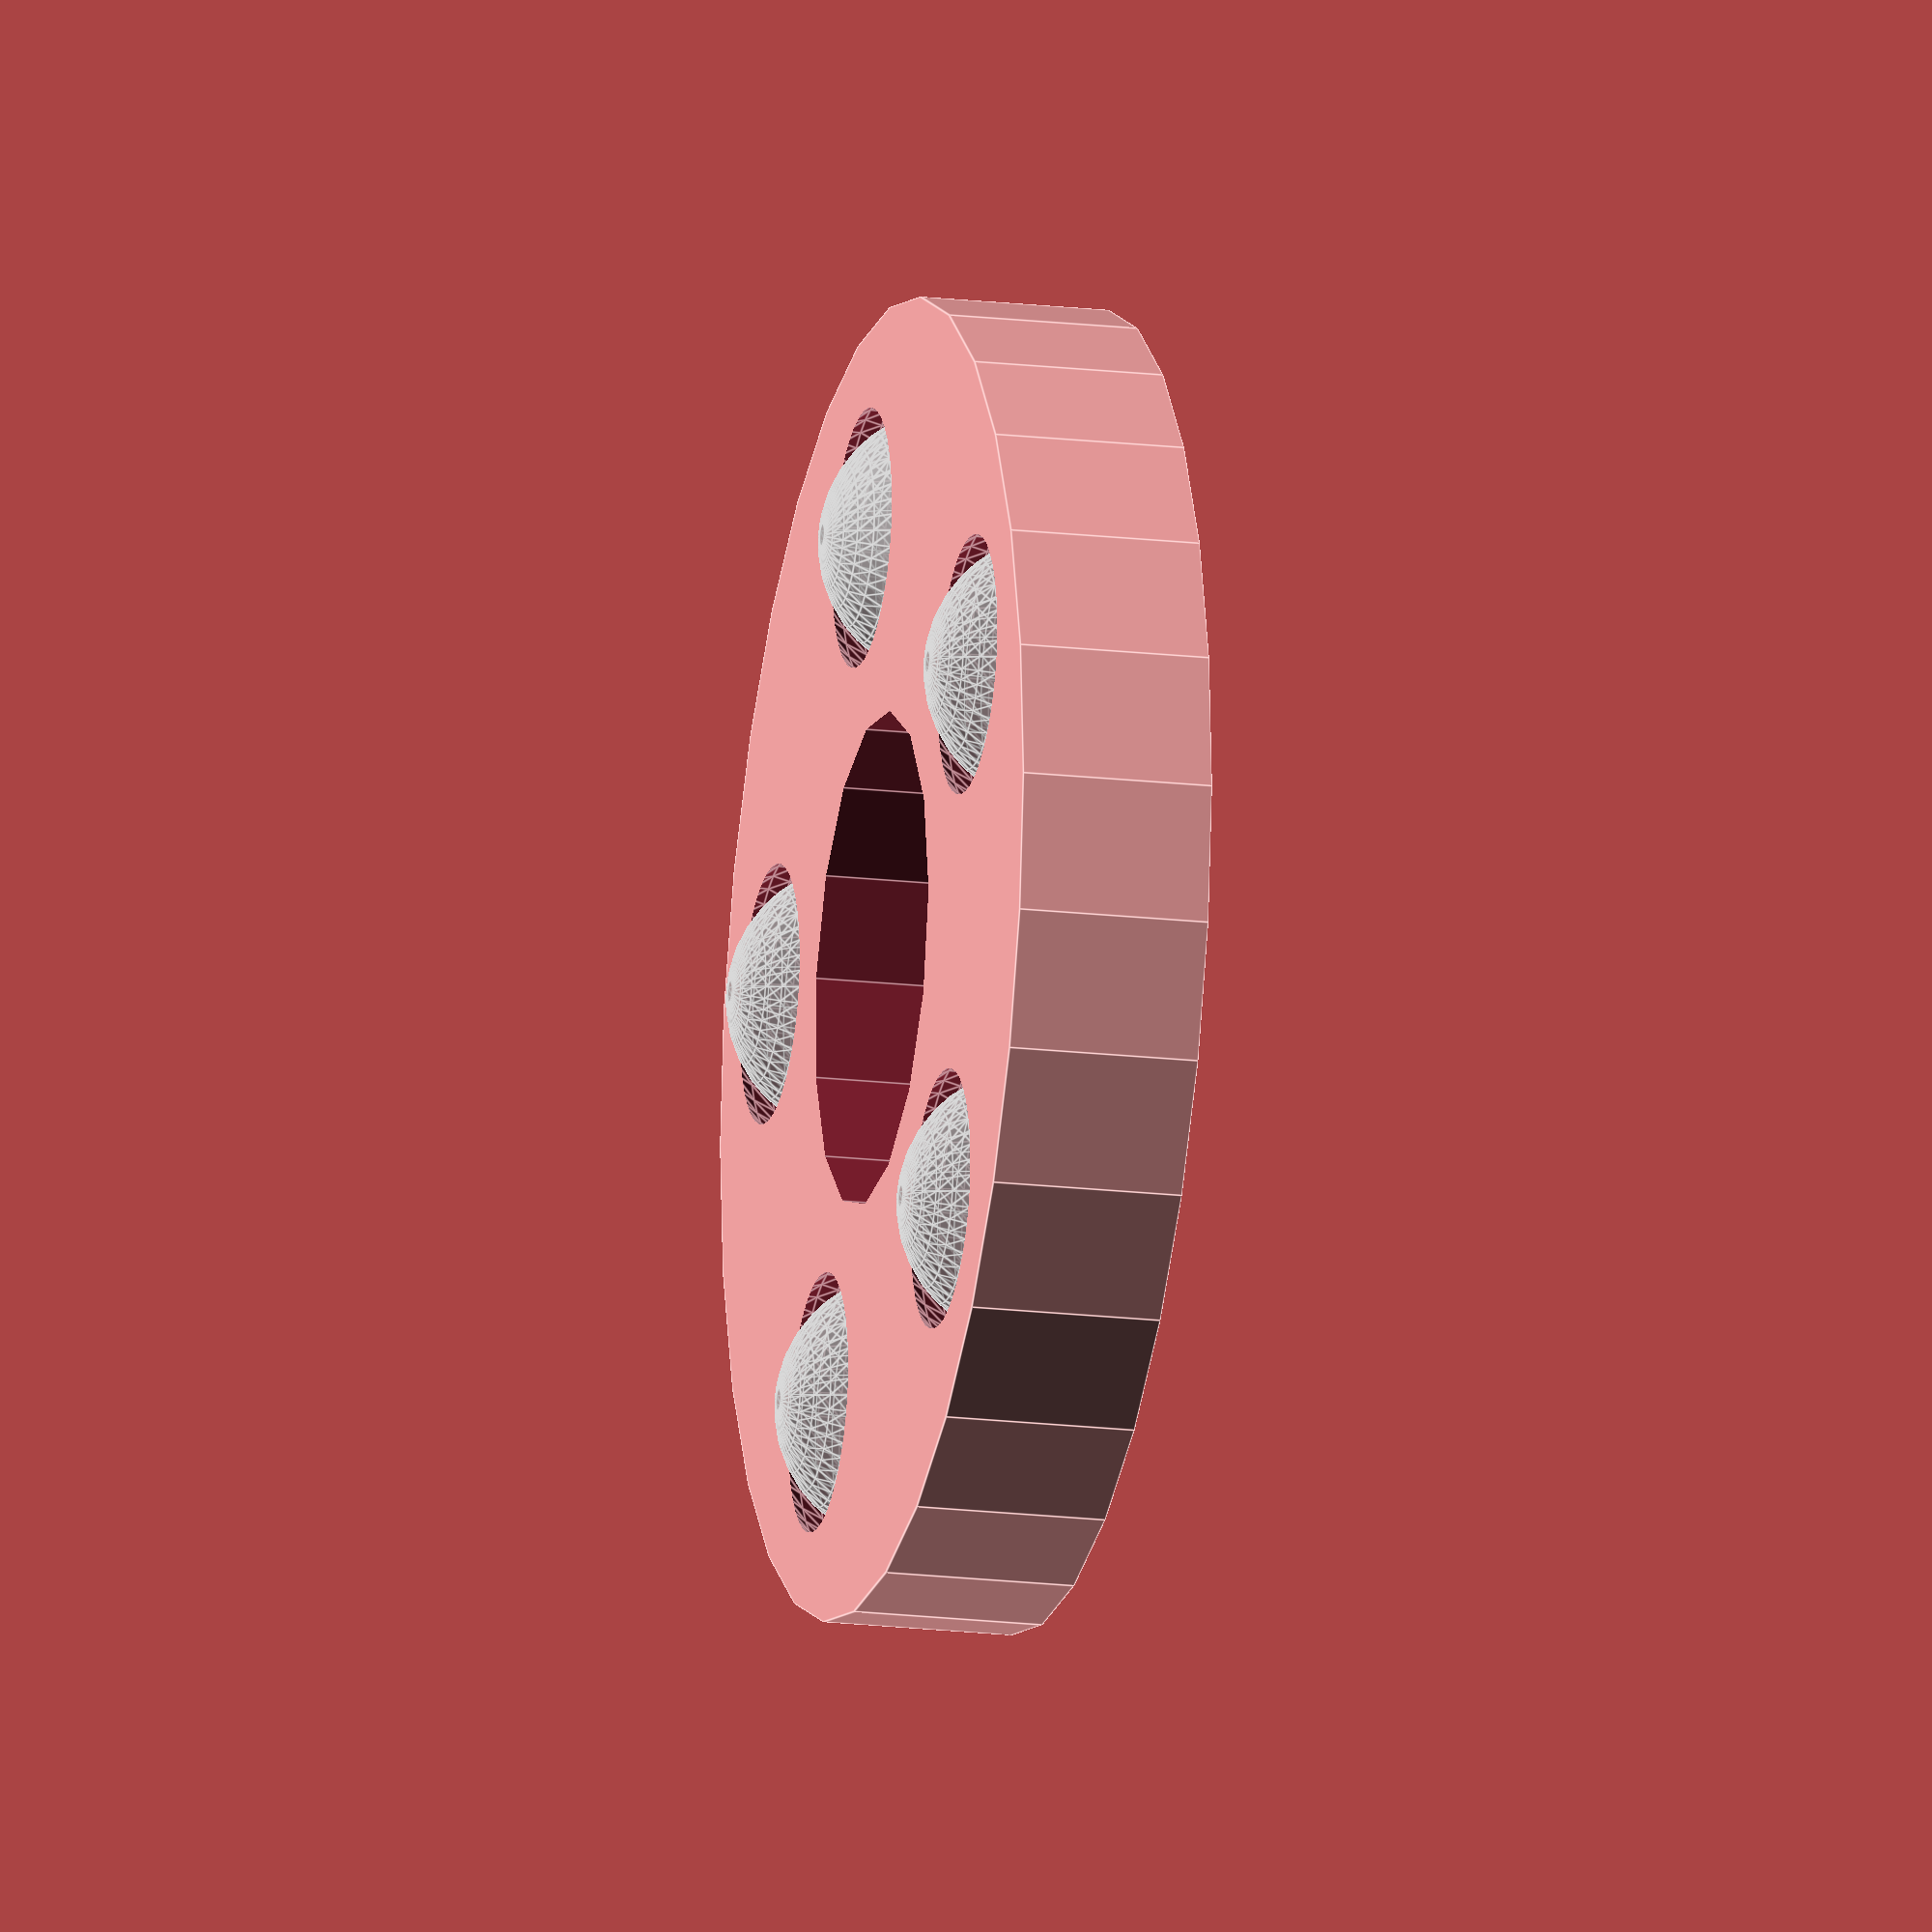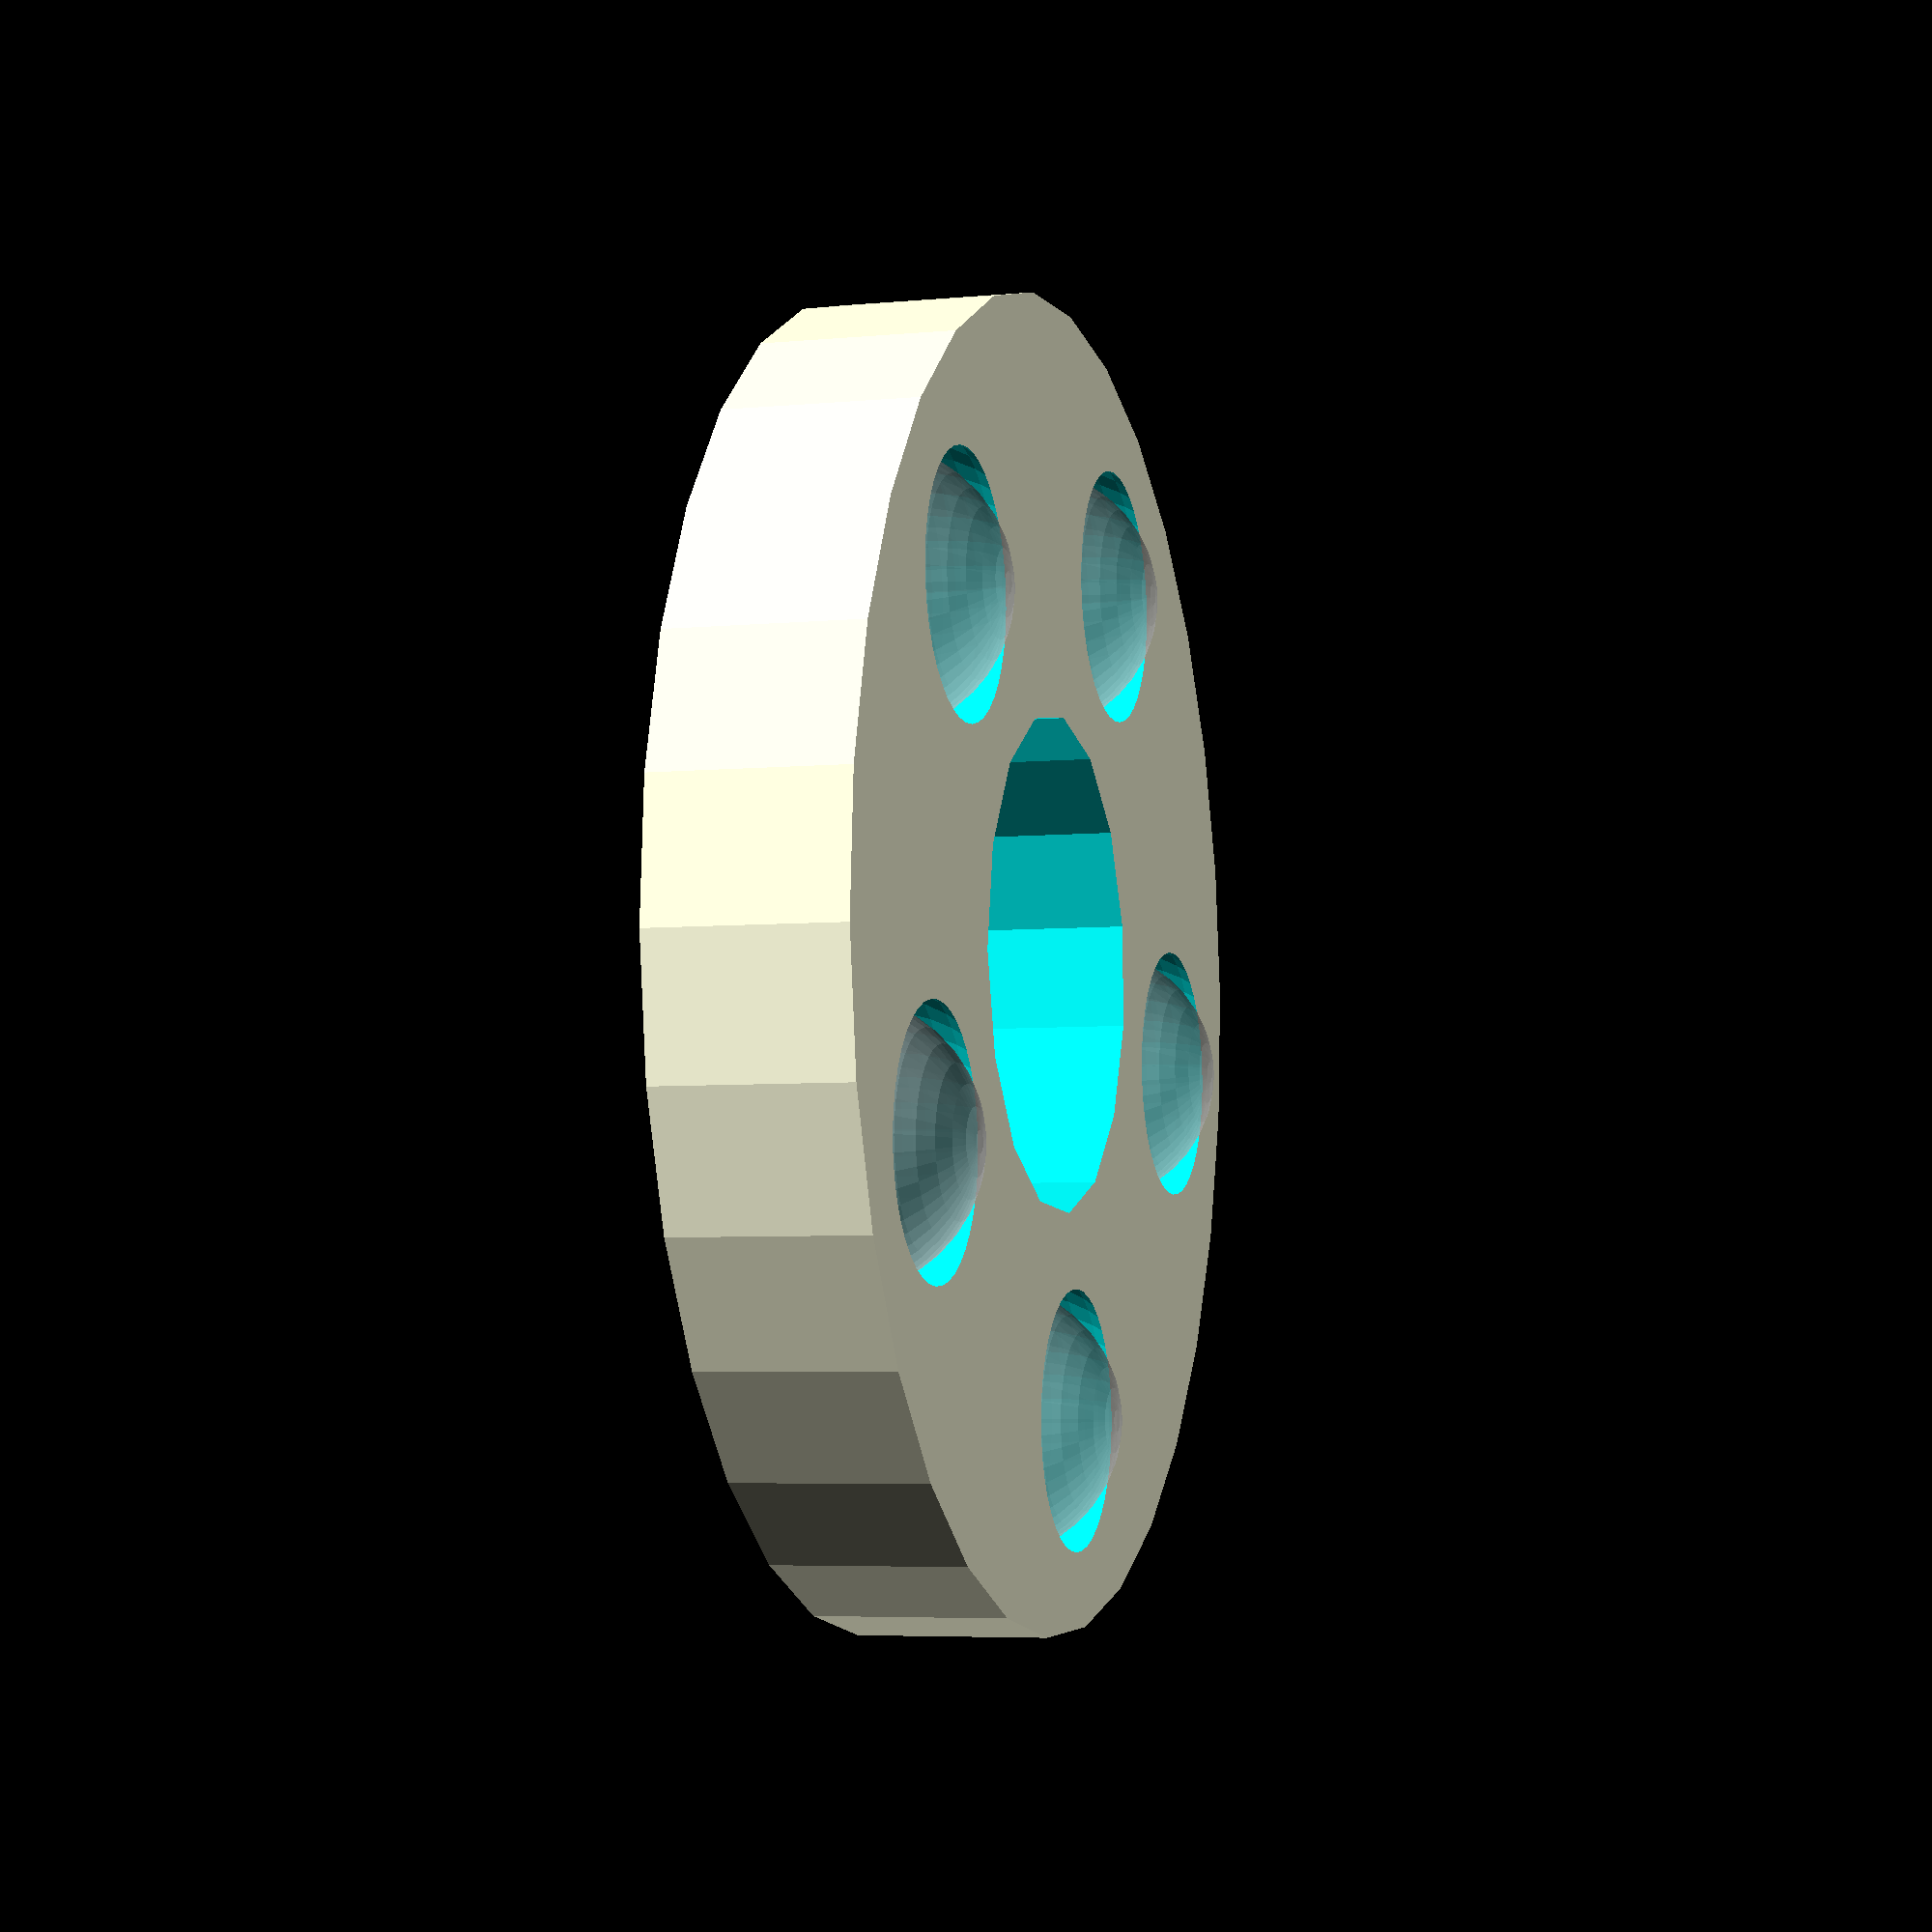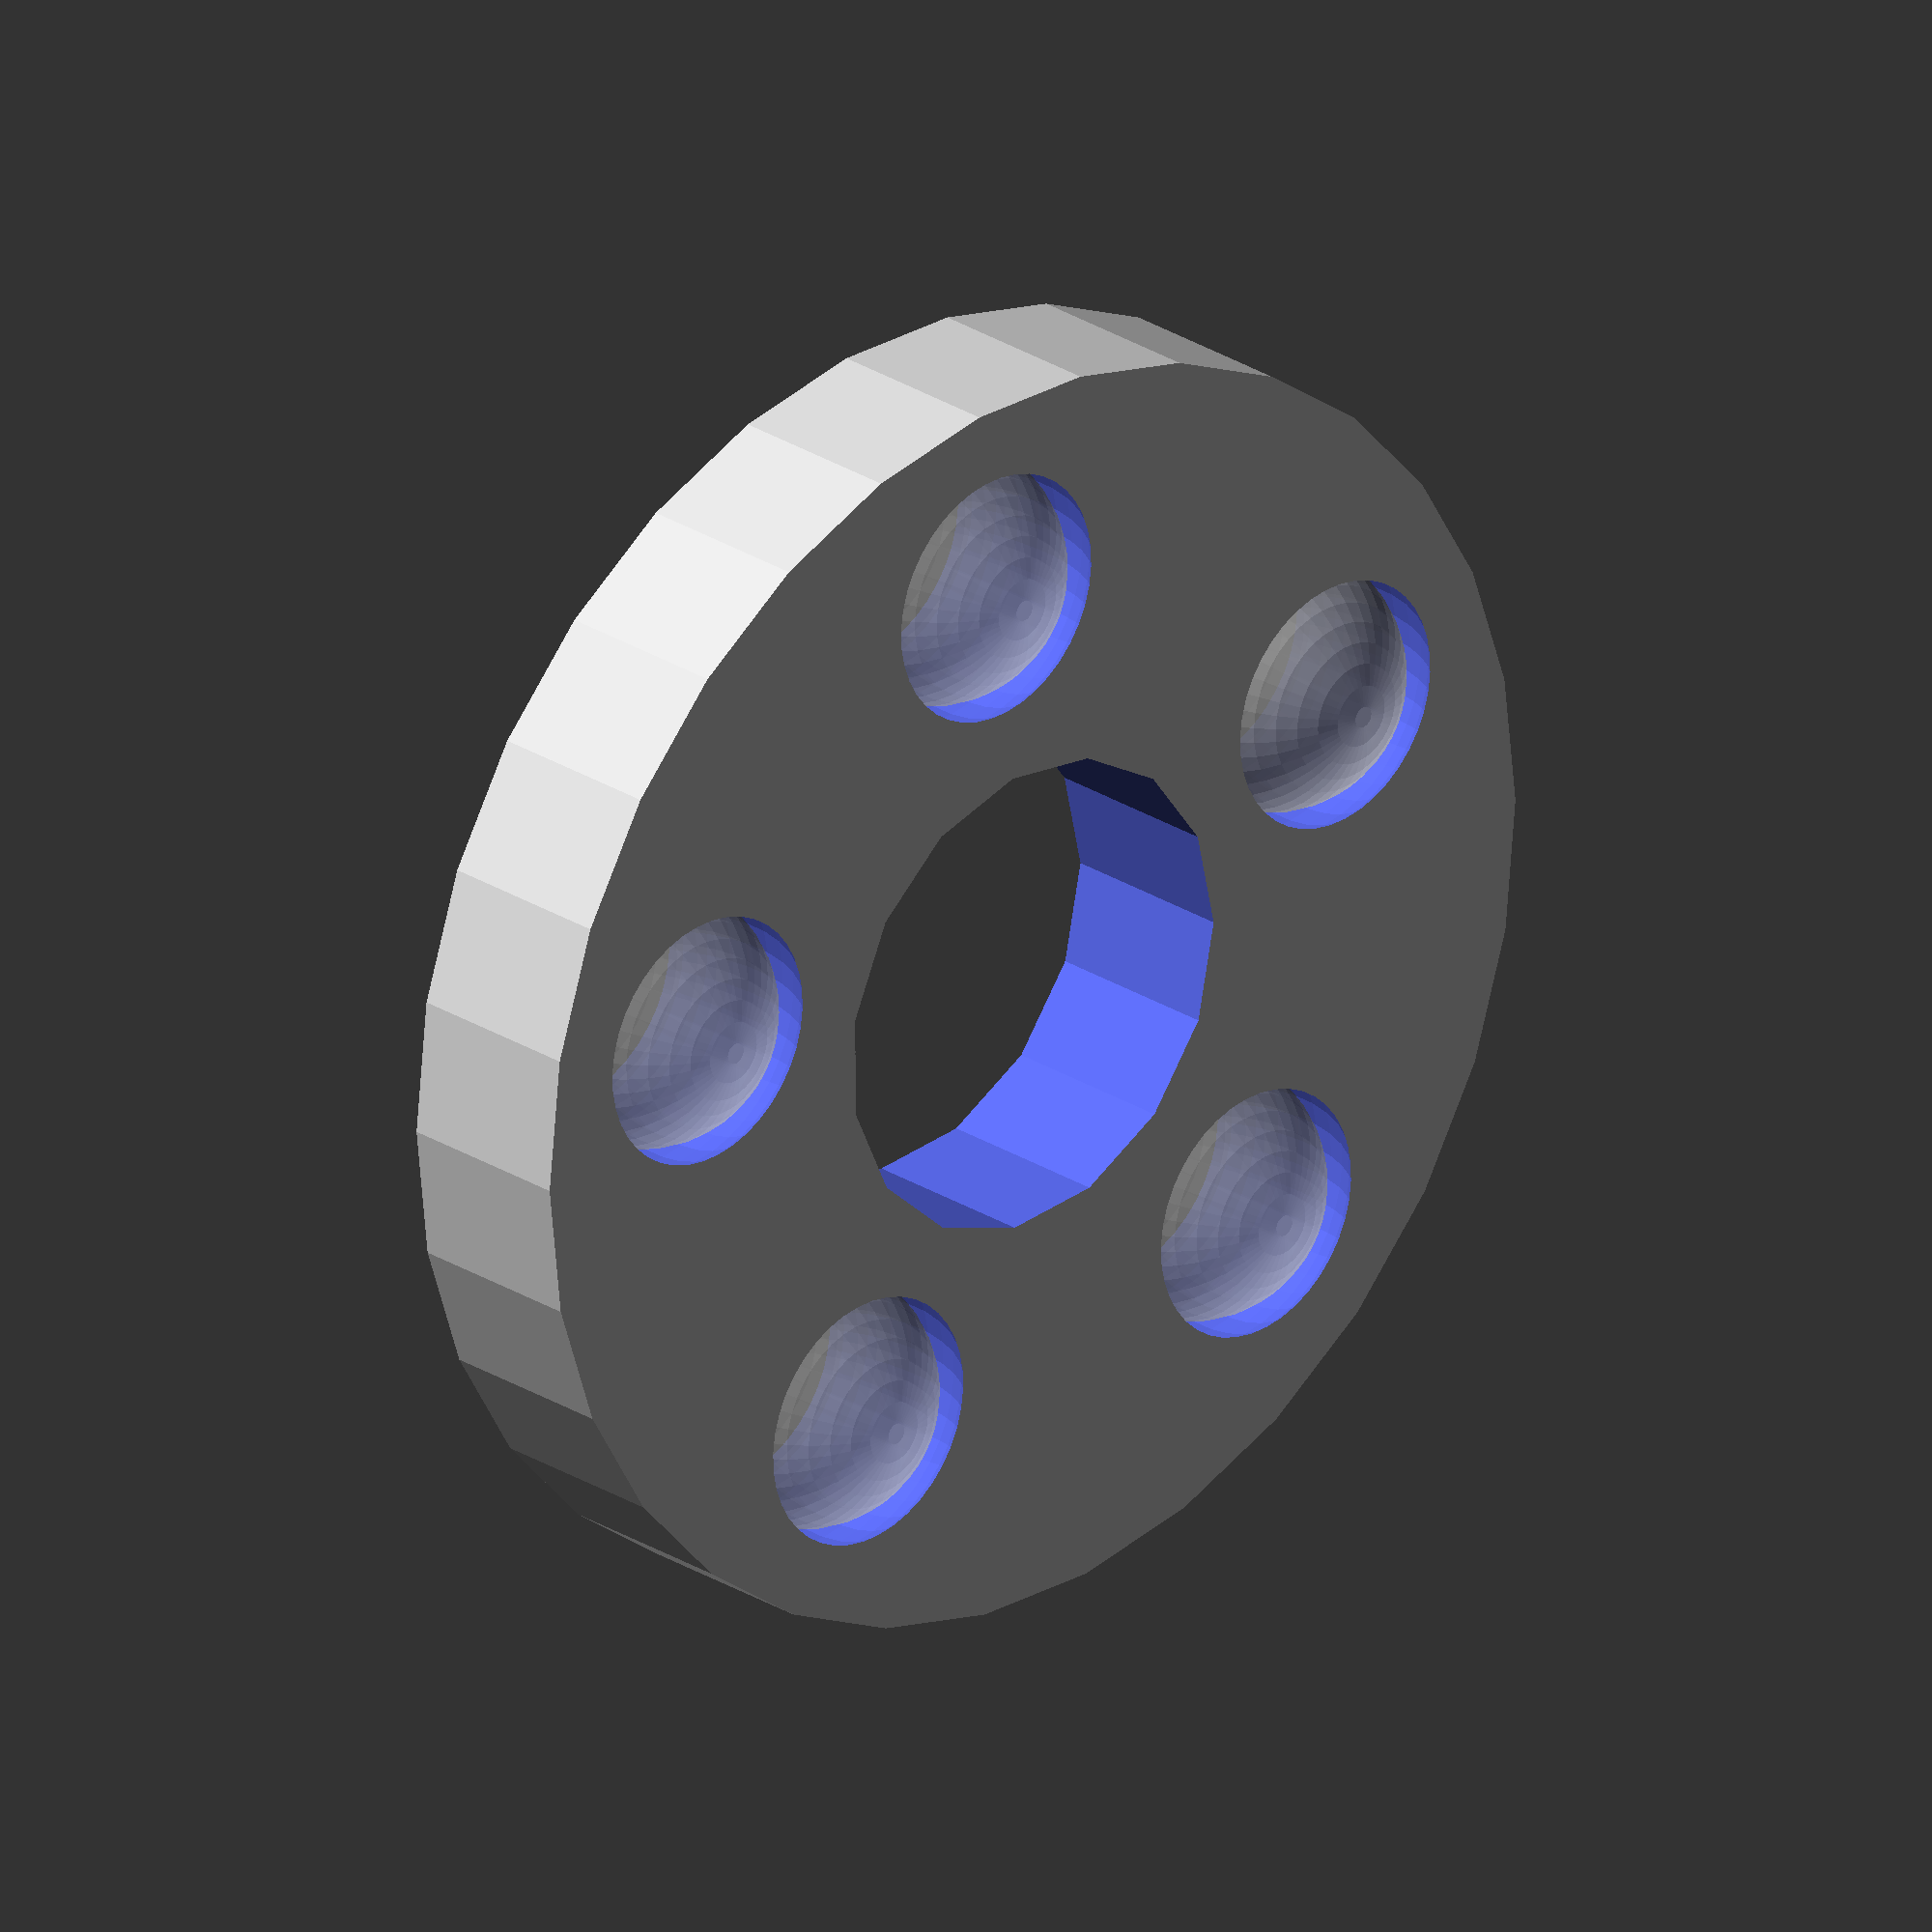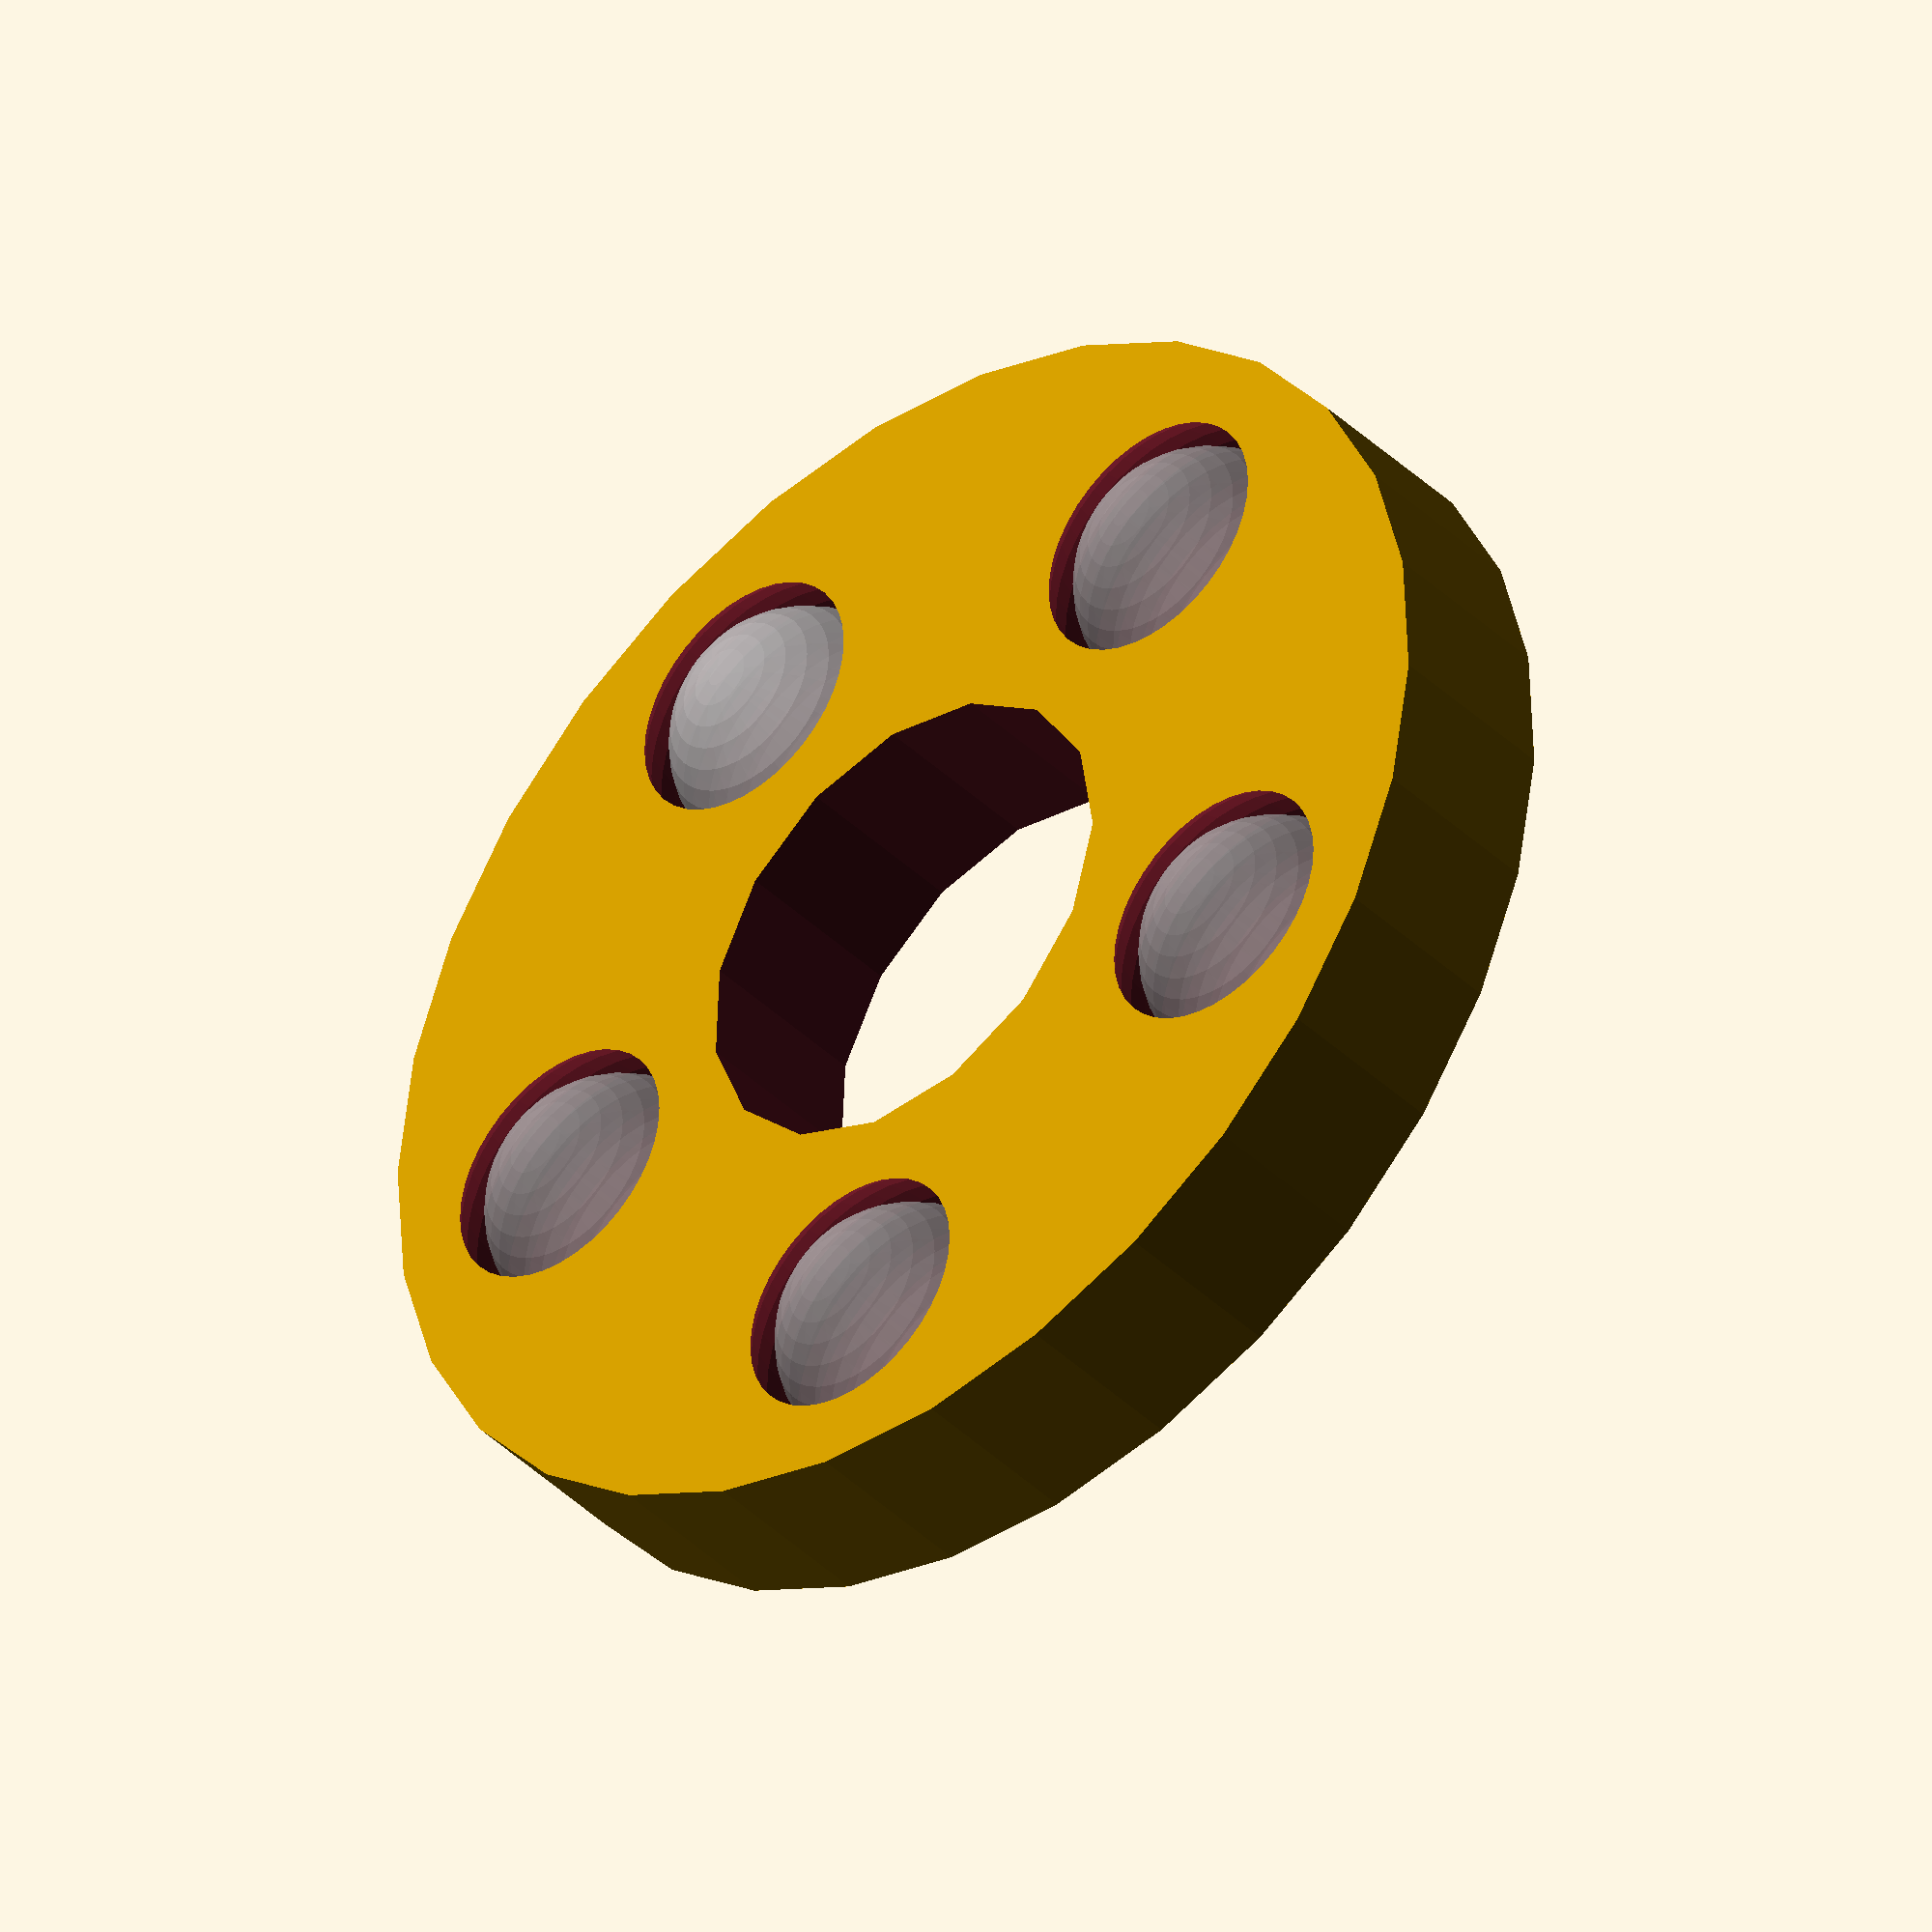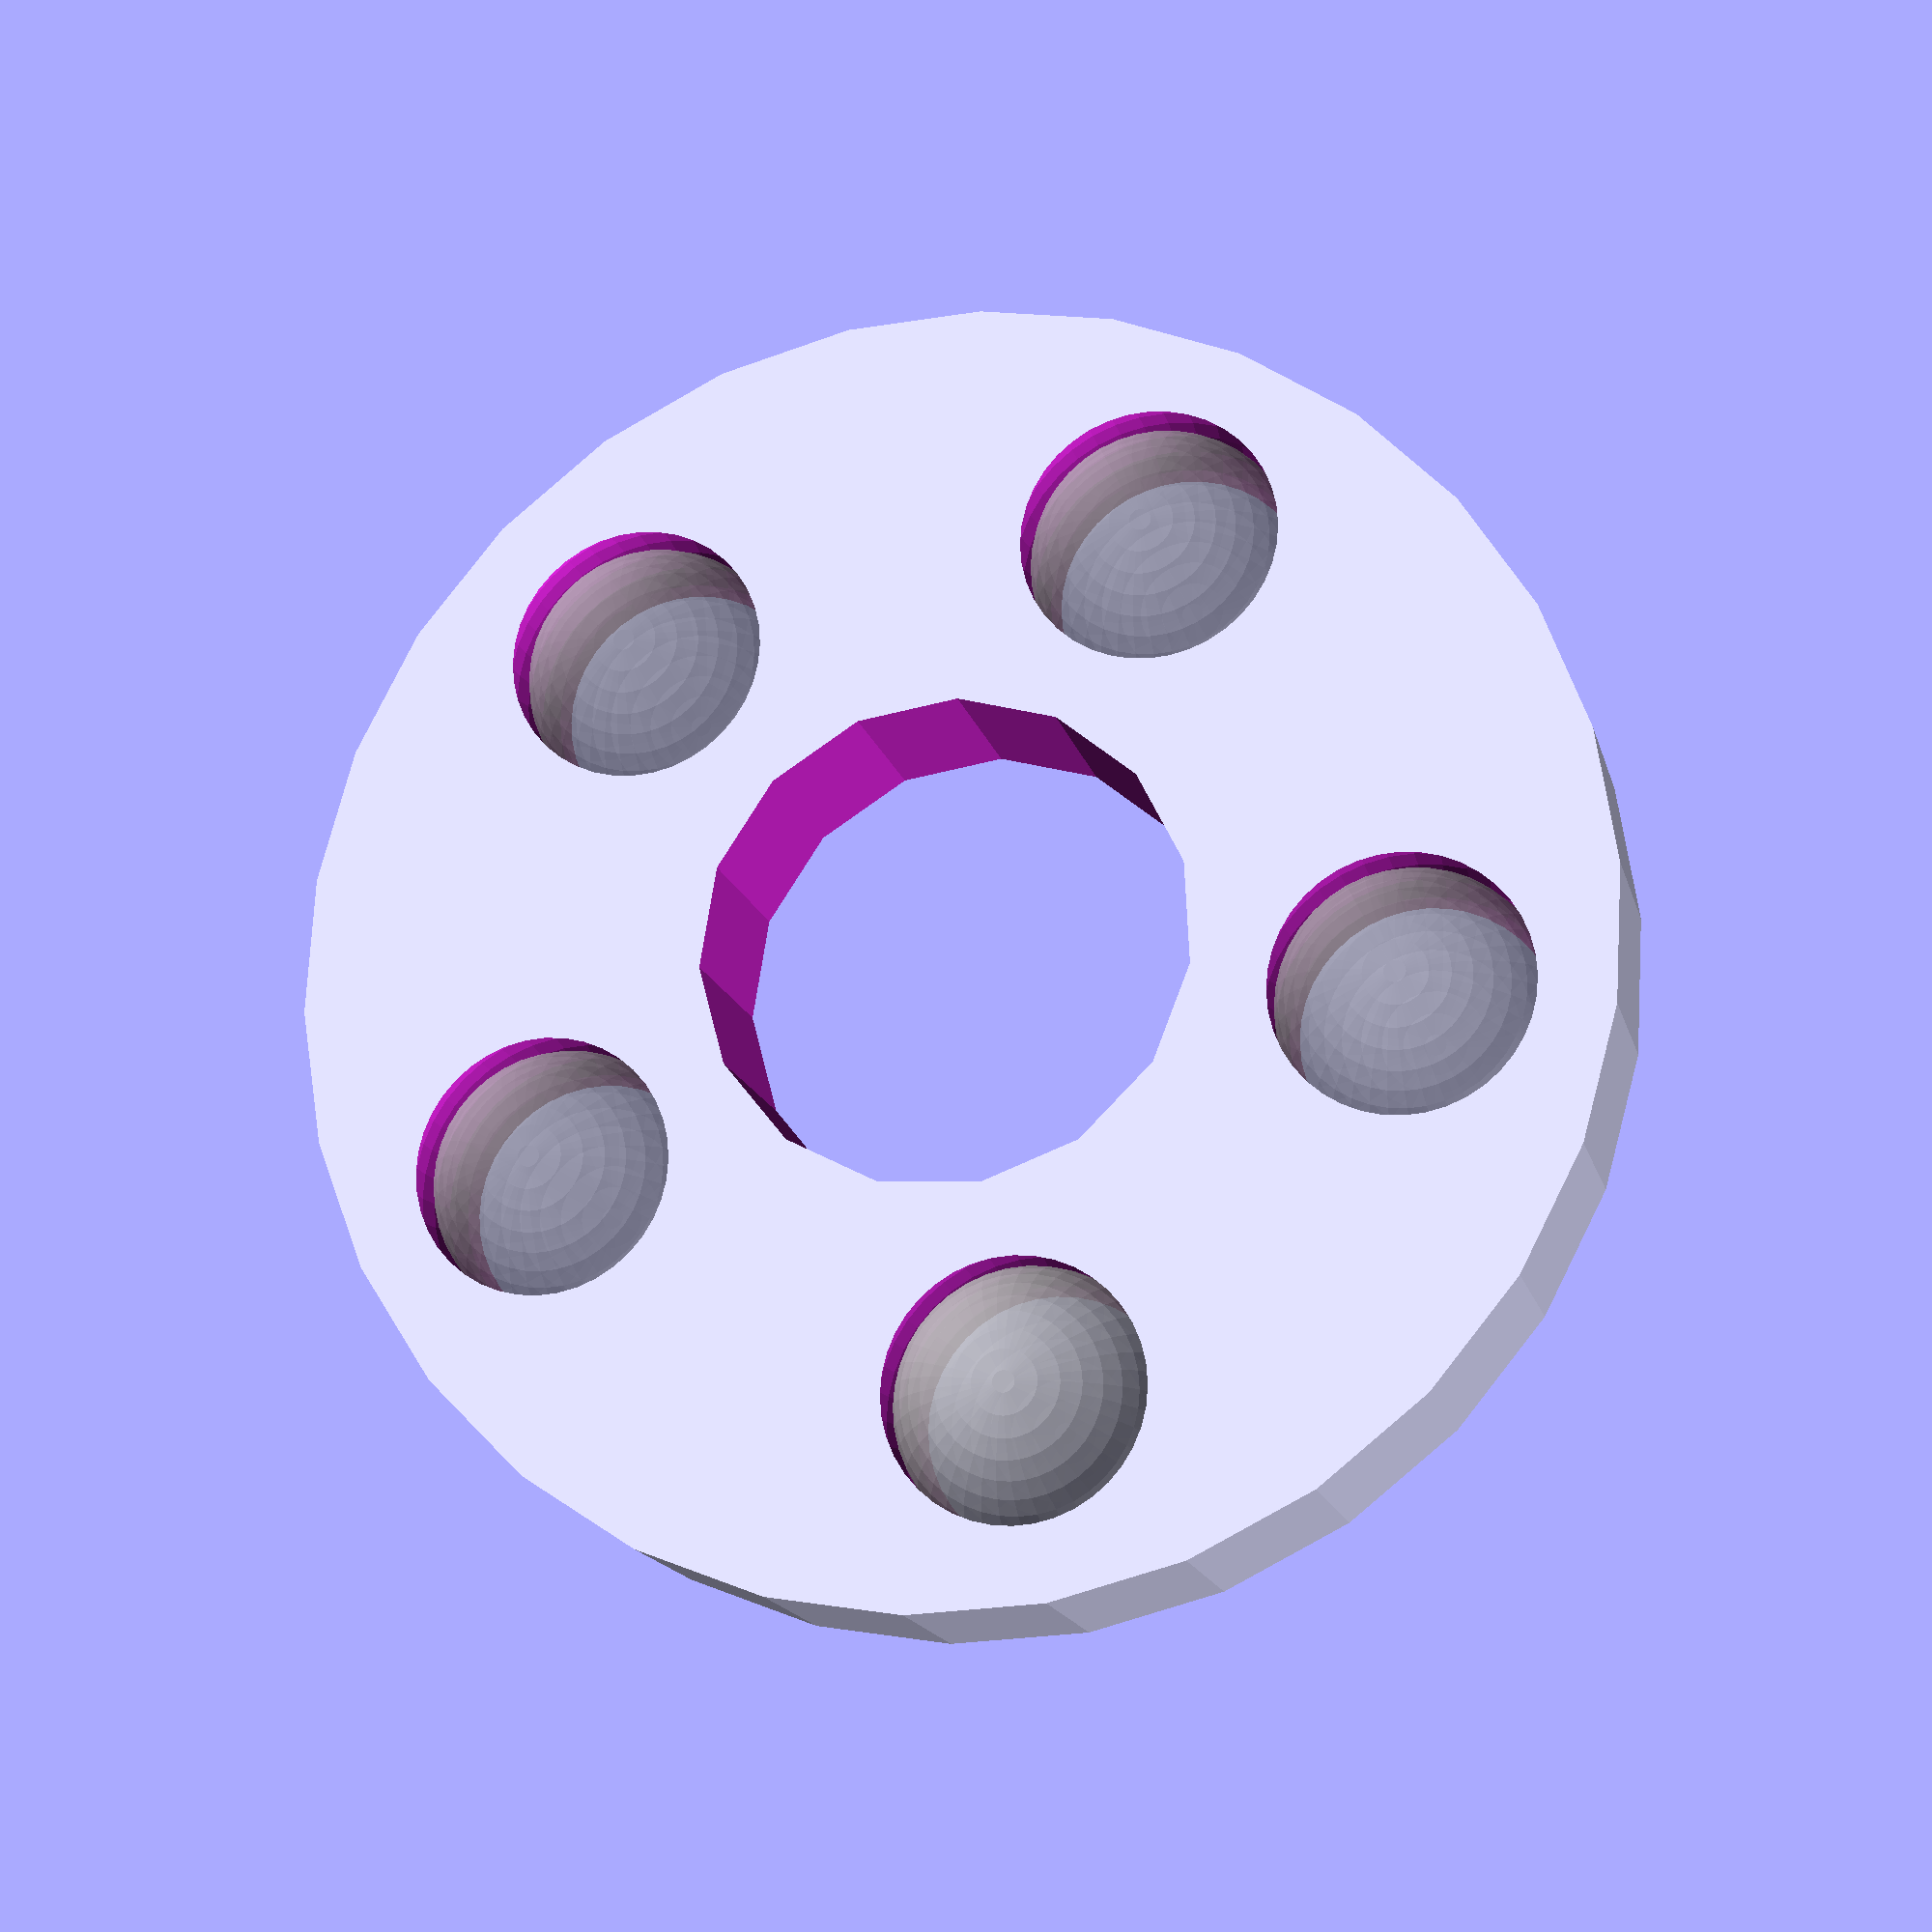
<openscad>
// inner diameter of bearing, should match the shaft diameter + ~1mm
id = 9;

// outer diameter of bearing
od = 24;

// number of balls in bearing
num_balls = 5; // [3:1:20]

// diameter of balls in bearing
ball_d = 5;

// extra space allowed around each ball
ball_tol = 0.9; // [0:0.05:2]

// thickness of ball cage
cage_thick = 3.5;


difference() {
	//generate shape of bearing cage
	cylinder(h=cage_thick, d = od, center = true);
	cylinder(h=cage_thick+1, d = id, center=true);
	
	ball_angle = 360 / num_balls;

	for(ball = [0 : 1 : num_balls]) {
		rotate([0, 0, ball * ball_angle]) {
			translate([(id + (od - id)/2) / 2, 0, 0]) {
				//holes for balls
				sphere(d=ball_d + ball_tol, center=true, $fn = 40);
				
				//preview of balls in bearing
				%sphere(d=ball_d, center=true, $fn=40);
			}
		}
	}
}

</openscad>
<views>
elev=17.5 azim=275.3 roll=256.8 proj=o view=edges
elev=5.2 azim=25.9 roll=106.9 proj=p view=solid
elev=335.1 azim=335.7 roll=316.6 proj=o view=solid
elev=40.3 azim=242.8 roll=40.4 proj=o view=solid
elev=16.1 azim=98.7 roll=193.4 proj=p view=wireframe
</views>
